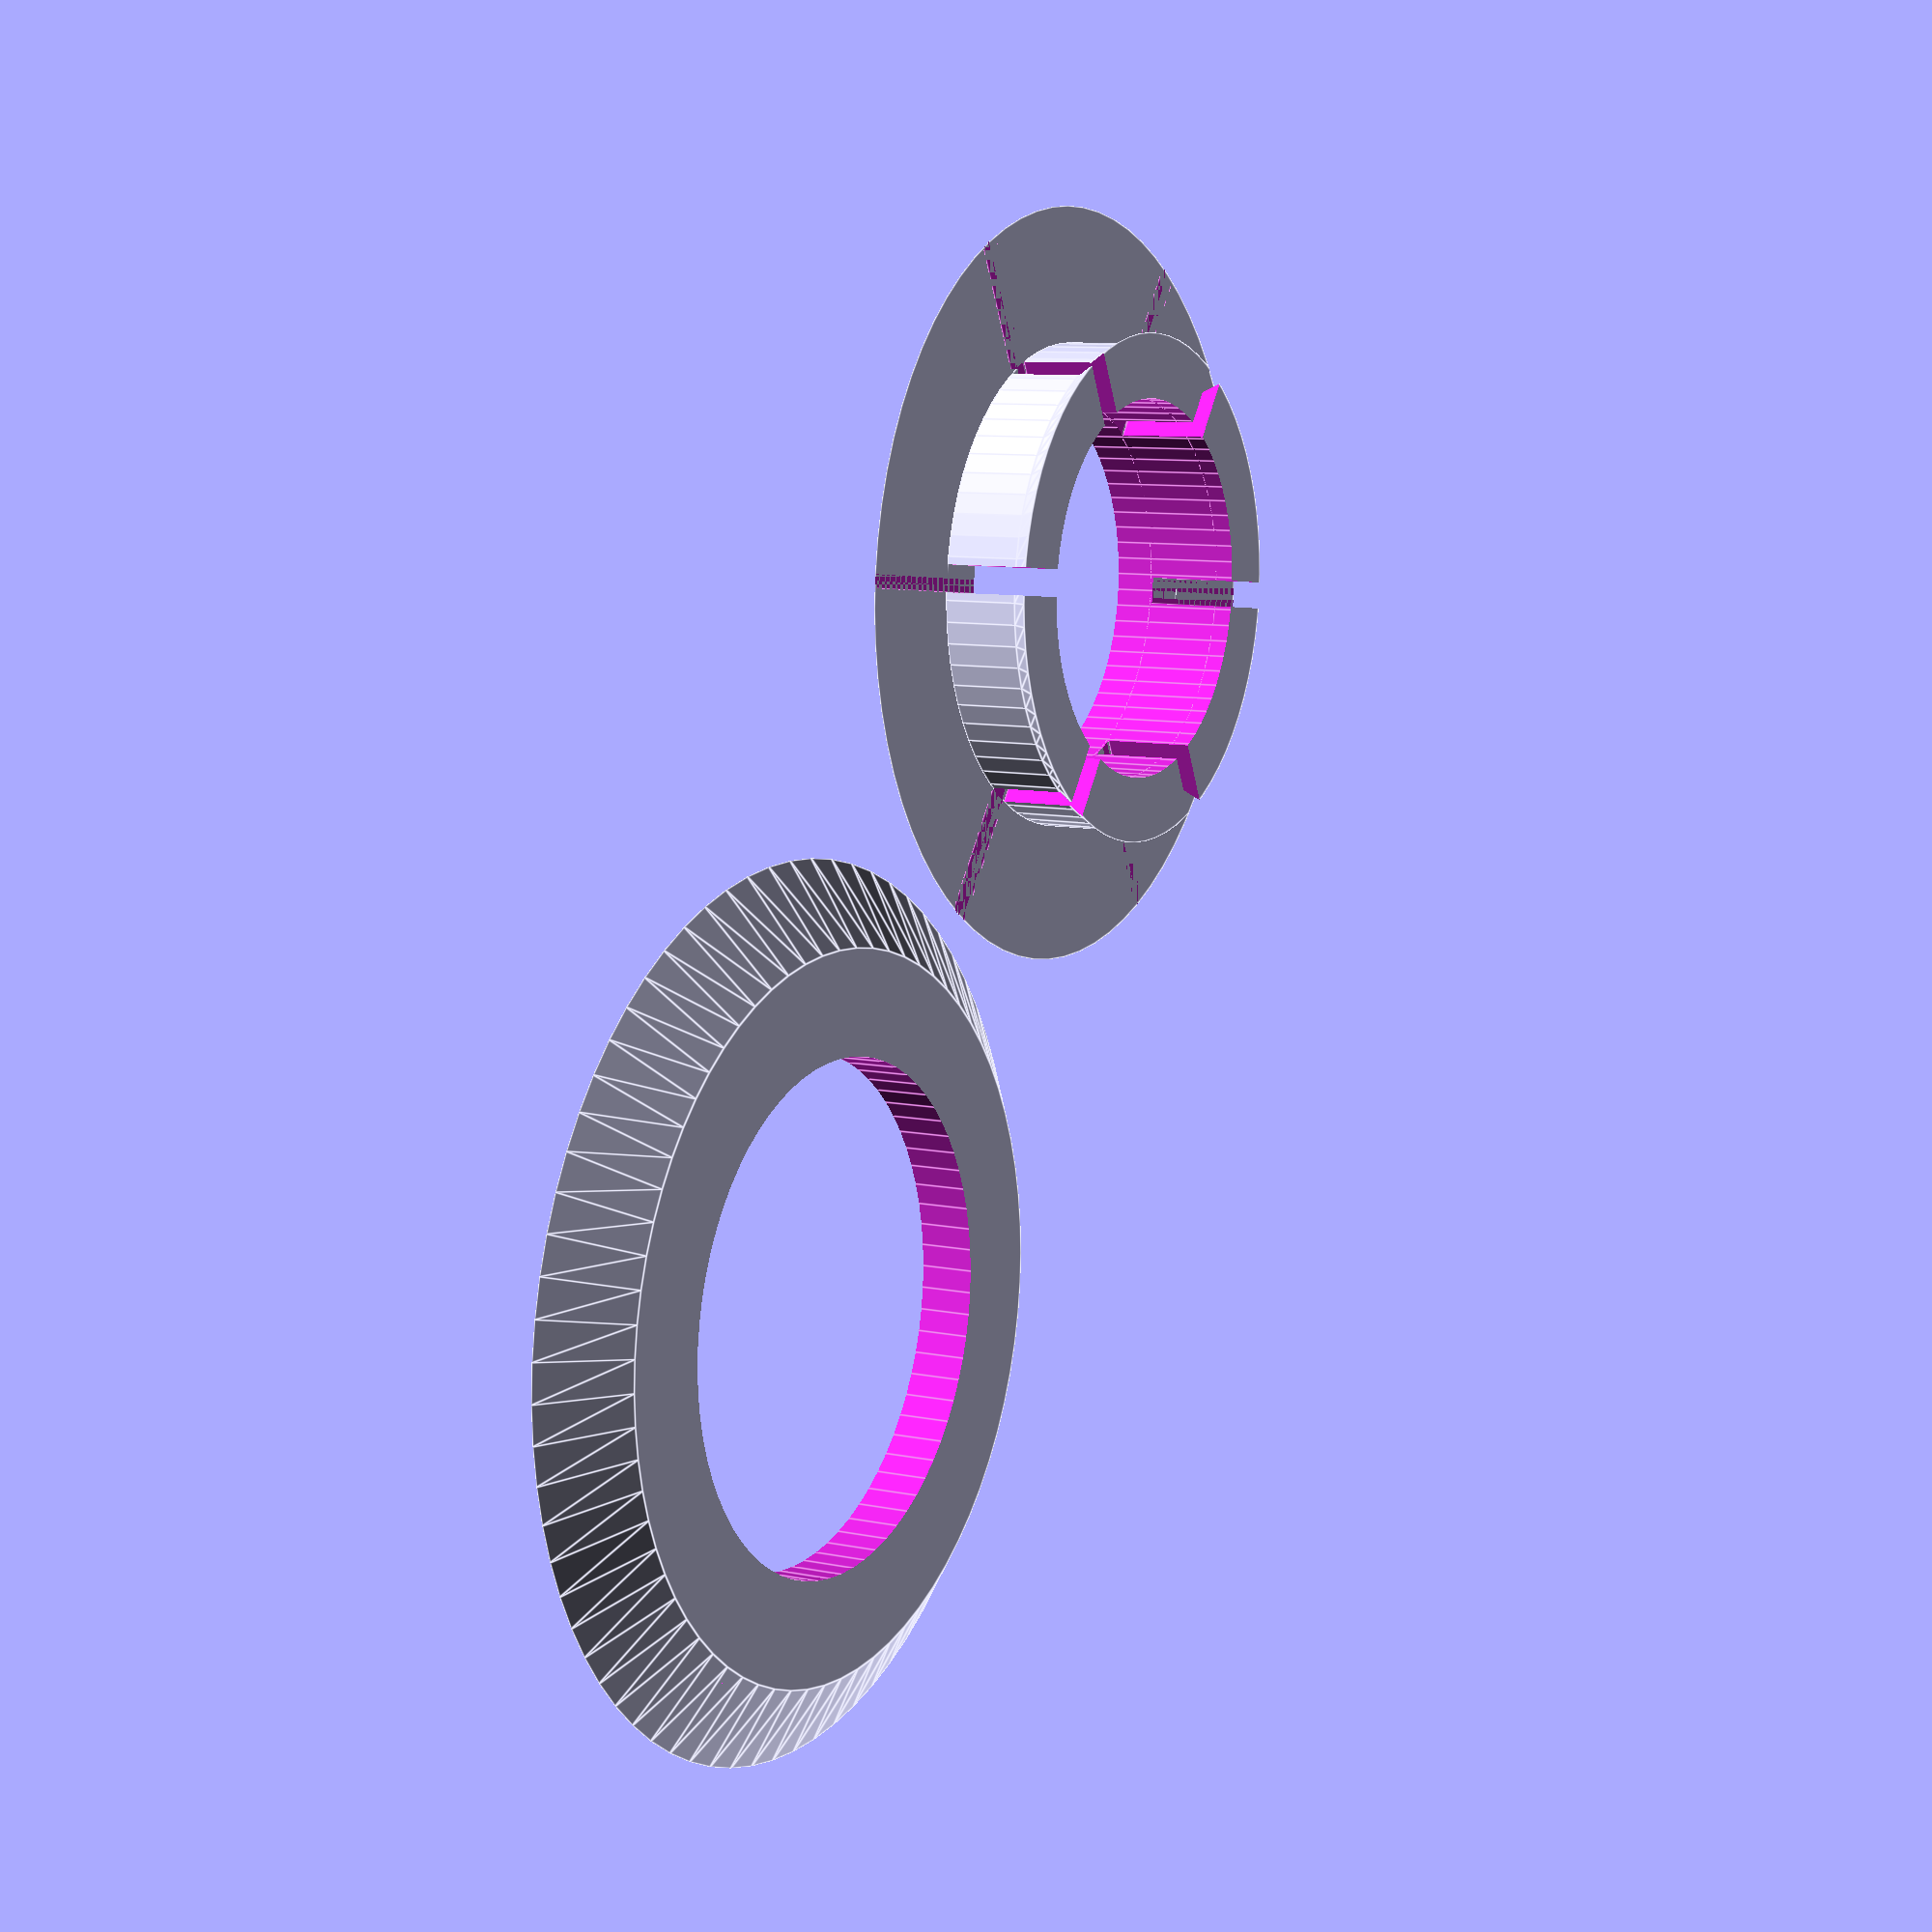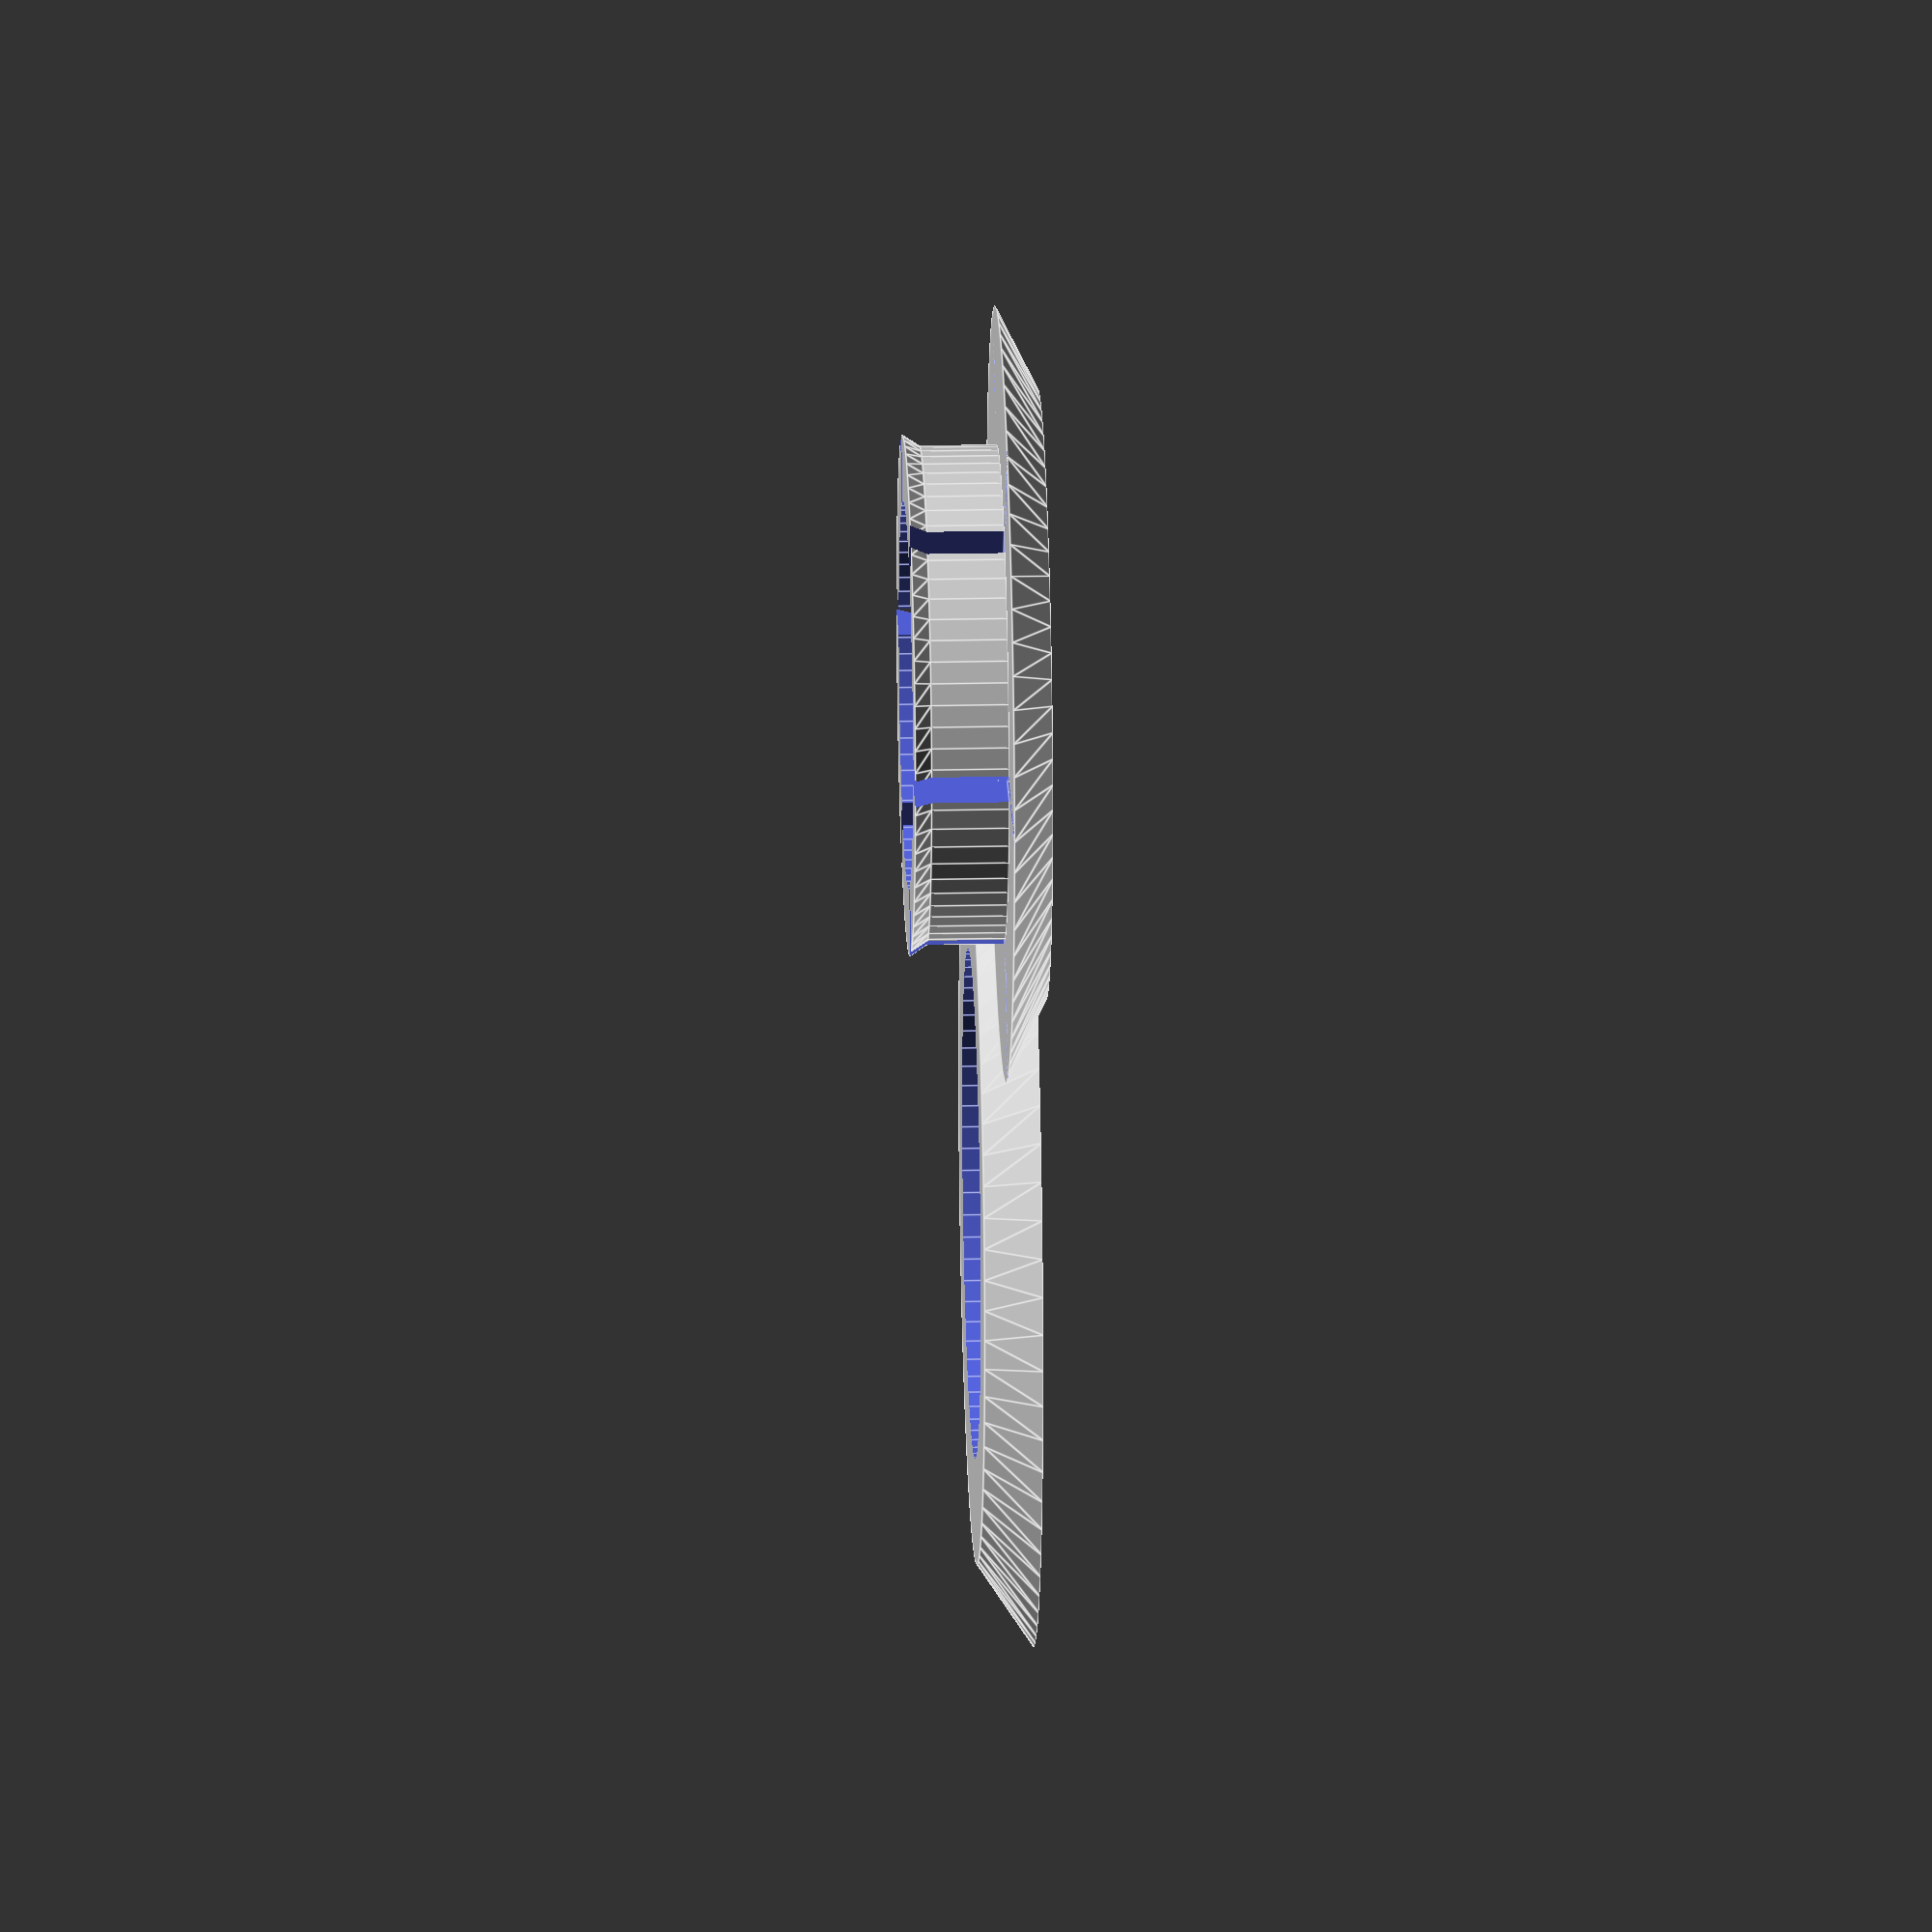
<openscad>
$fn=72;

eyeletRingDiameterOffset = 0.2;
eyeletRingTopWidth = 4;
eyeletRingBottomWidth = 7;
eyeletRingHeight= 2;

eyeletDiameter = 14;
outerTopWidth = 7;
outerBottomWidth = 4;
baseHeigth = 1.5;

hookRingWidth=2;
hookRingHeight=2.8;

hookTopWidth = 0.5;
hookMiddleWidth=2.4;
hookTopHeight = 0.0;
hookMiddleHeight = 0.6;

numberOfSplits = 3;
hookSplitWidth = 1;


eyelet();

module eyelet() {
		translate([eyeletDiameter+max(outerBottomWidth,outerTopWidth)+max(eyeletRingTopWidth,eyeletRingBottomWidth)+2,0,0]) {

		difference() {


			cylinder(h=eyeletRingHeight,r1=eyeletDiameter/2+hookRingWidth+eyeletRingBottomWidth,r2=eyeletDiameter/2+hookRingWidth+eyeletRingTopWidth);
					translate([0,0,-0.1]) {
						cylinder(h=eyeletRingHeight+0.2,r=eyeletDiameter/2+hookRingWidth+eyeletRingDiameterOffset);
					}
			}
		}



		//-------------------BASE
		difference() {

		cylinder(h=baseHeigth,r1=eyeletDiameter/2+outerBottomWidth,r2=eyeletDiameter/2+outerTopWidth);

			translate([0,0,-0.1]) {
				cylinder(h=baseHeigth+0.2,r=eyeletDiameter/2);
			}
		}

		difference() {
		//-------------------HOOK RING

			union() {
				translate([0,0,baseHeigth]) {
				difference() {
				cylinder(h=hookRingHeight,r=eyeletDiameter/2+hookRingWidth);

				translate([0,0,-0.1]) {
					cylinder(h=hookRingHeight+0.2,r=eyeletDiameter/2);
				}}
				}


				//-------------------HOOK

				translate([0,0,baseHeigth+hookRingHeight]) {

				difference() {
					union() {
						cylinder(h=hookMiddleHeight,r1=eyeletDiameter/2+hookRingWidth,r2=eyeletDiameter/2+hookMiddleWidth);
						translate([0,0,hookMiddleHeight]) {
						cylinder(h=hookTopHeight,r1=eyeletDiameter/2+hookMiddleWidth,r2=eyeletDiameter/2+hookTopWidth);

						}
					}
					translate([0,0,-0.1]) {
						cylinder(h=hookMiddleHeight+hookTopHeight+0.2,r=eyeletDiameter/2);
					}
				}

				}
			}


		// HOOK SPLITS

			for(pos=[0:1:numberOfSplits]) {

				rotate([0,0,(180 / numberOfSplits)*pos]) {
					translate([0,0,baseHeigth+30]) {
					cube([500,hookSplitWidth,60],true);
					}
				}
			}
		}
}


</openscad>
<views>
elev=351.4 azim=125.2 roll=299.7 proj=p view=edges
elev=156.8 azim=299.2 roll=92.1 proj=o view=edges
</views>
